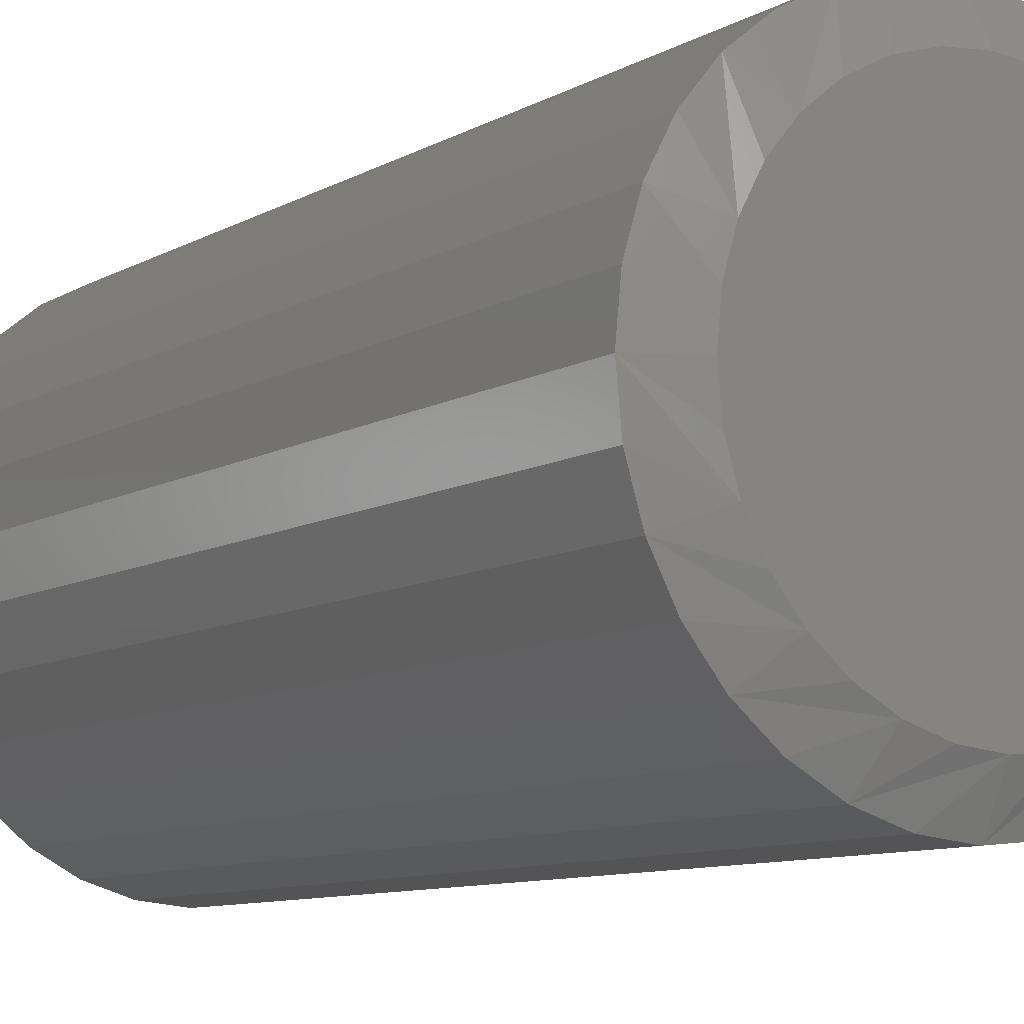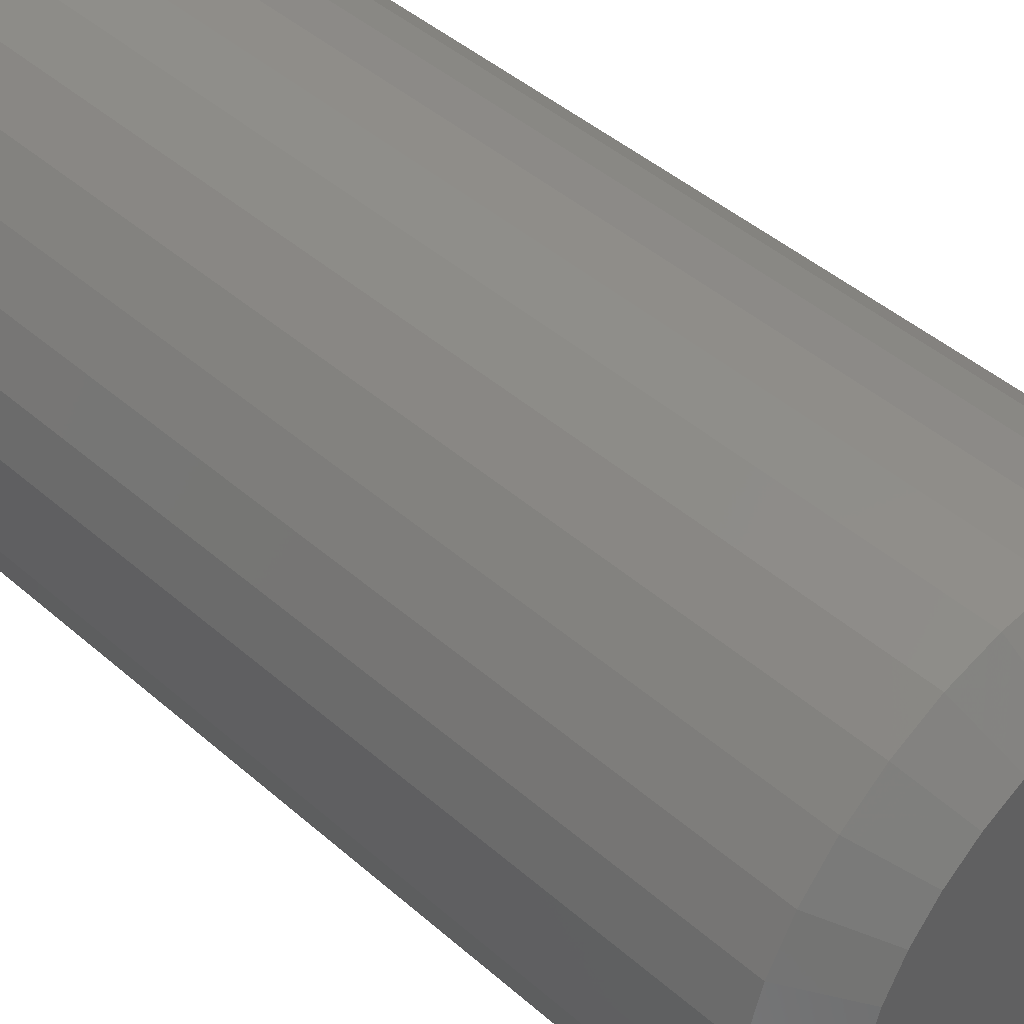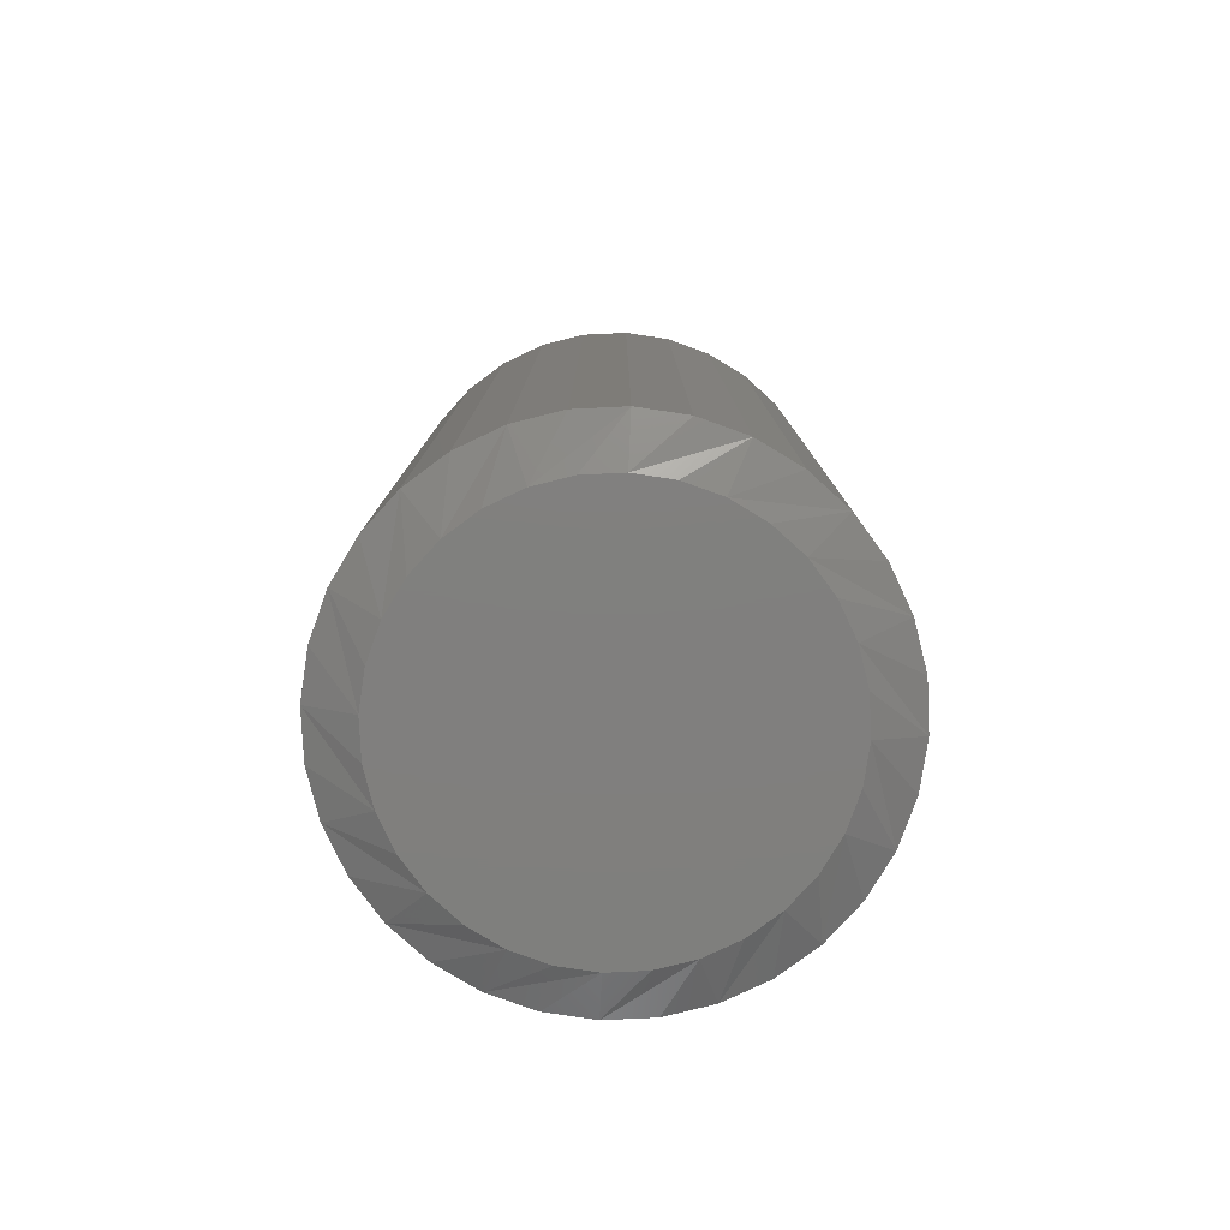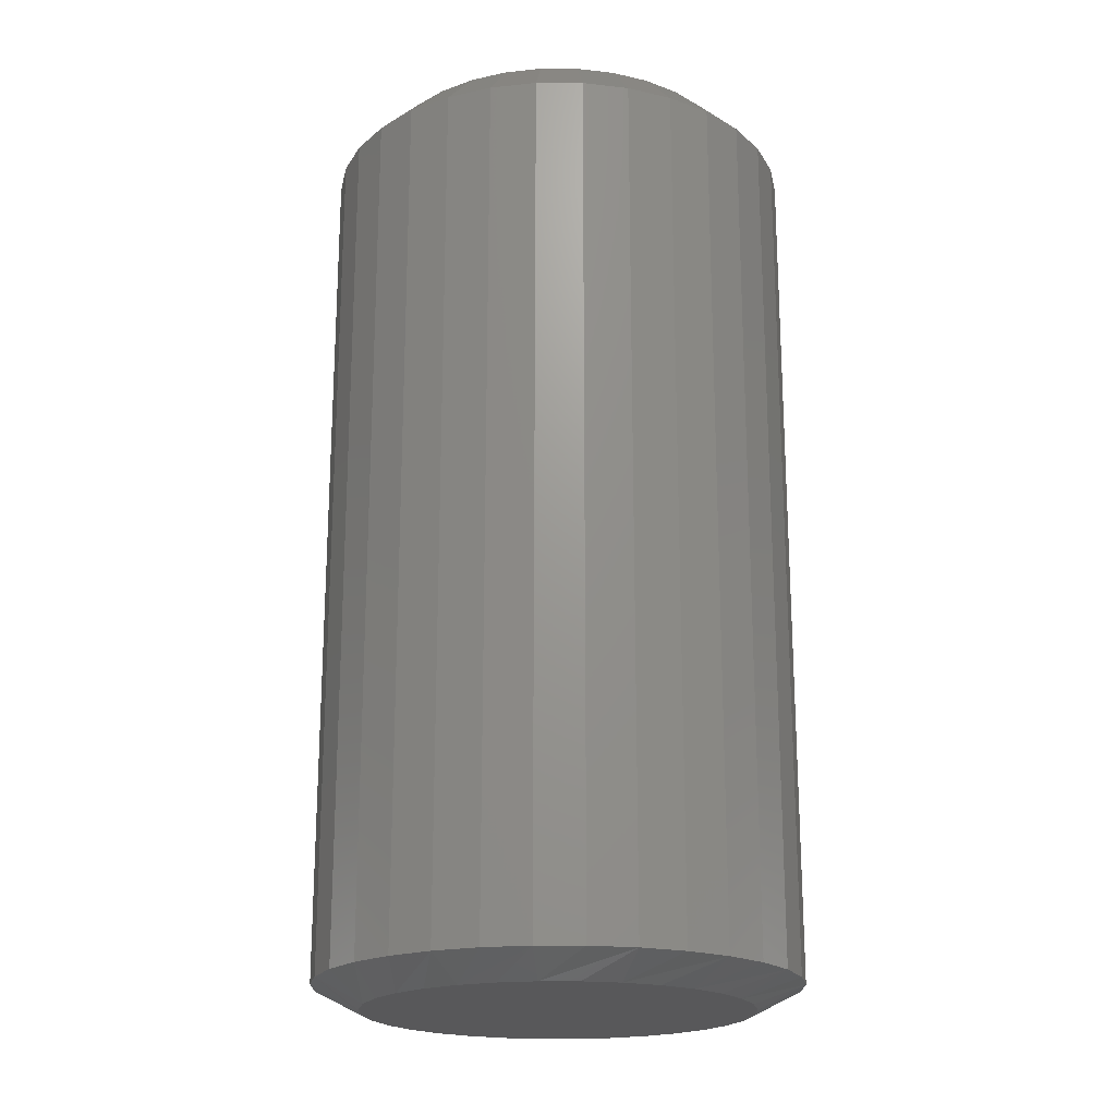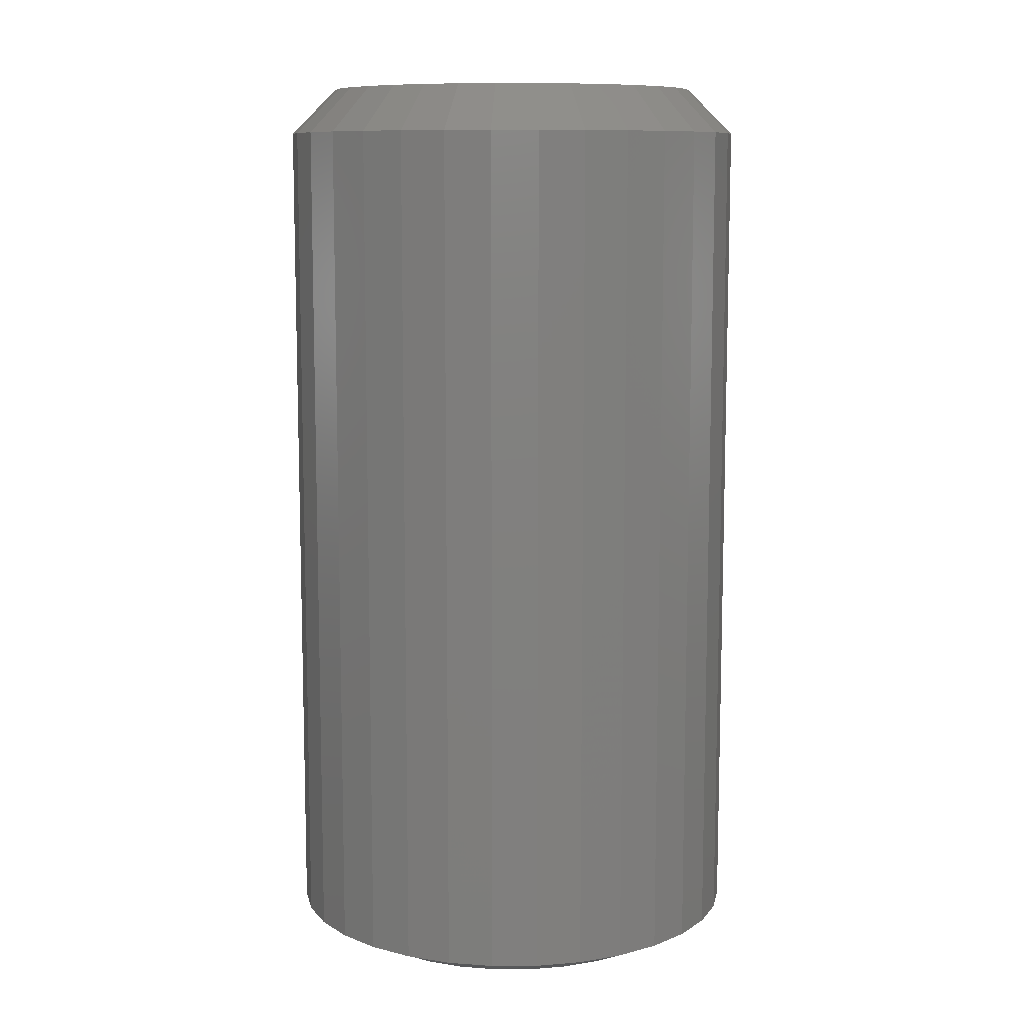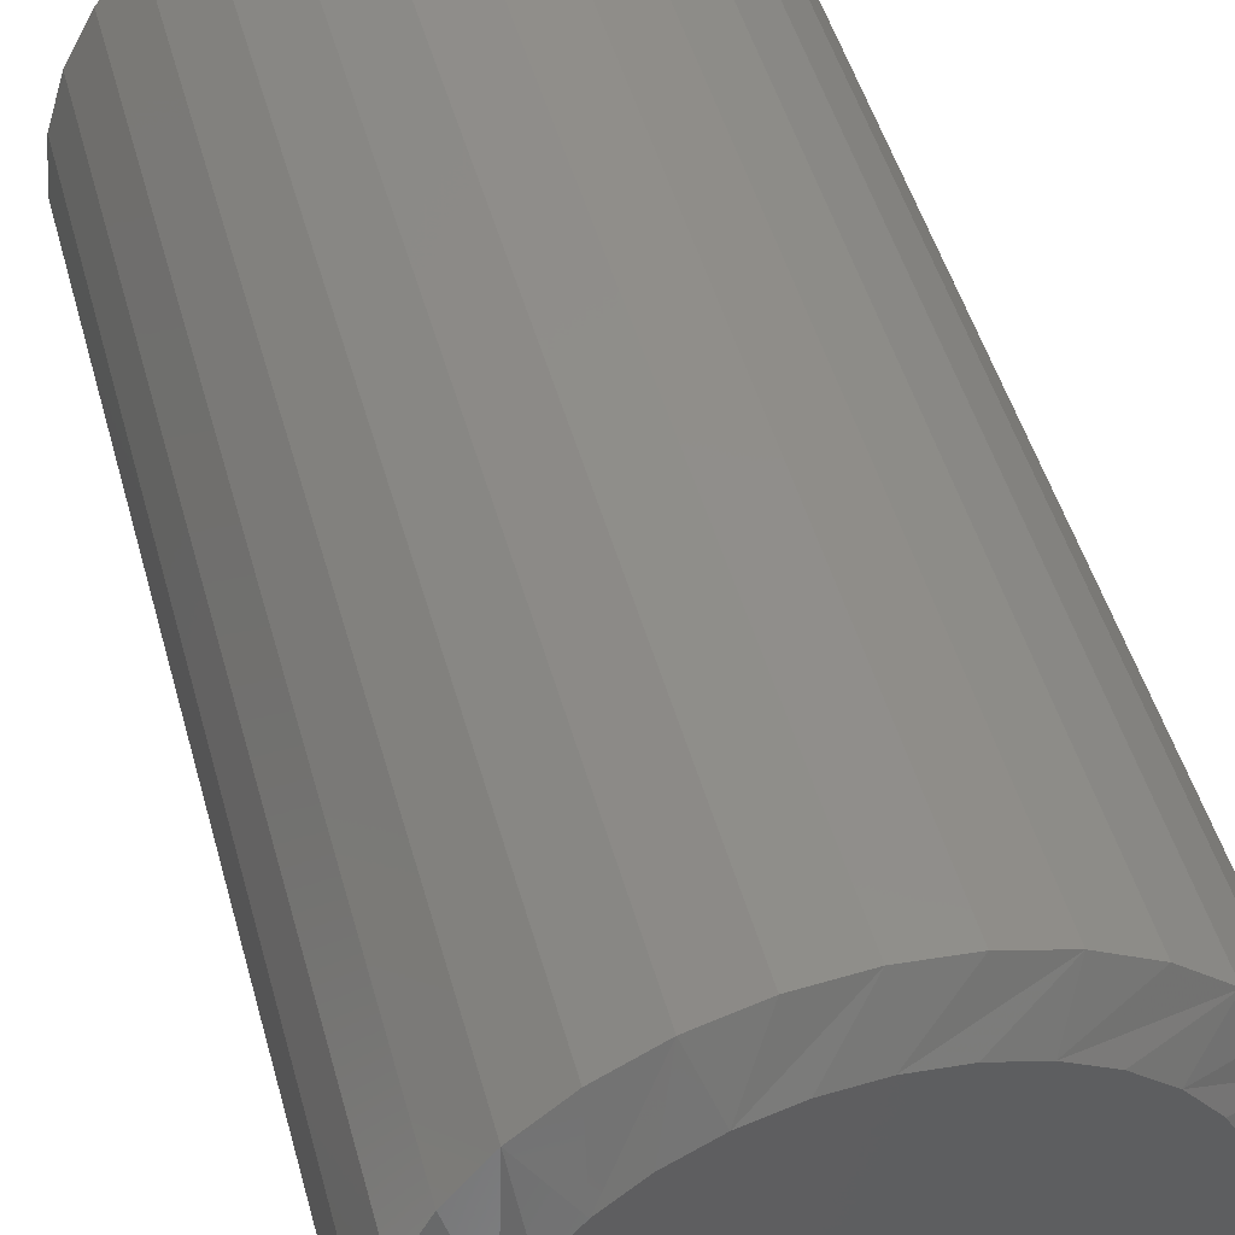
<metadata>
{"format":"stl","ext":"stl","renderer":"f3d","projection":"perspective","resolution":1024,"background":"white","views":[{"elev":-9.2,"azim":145.8,"up":"+Y"},{"elev":44.0,"azim":-44.2,"up":"+Y"},{"elev":-79.6,"azim":177.1,"up":"+Z"},{"elev":-20.1,"azim":-107.2,"up":"+Z"},{"elev":9.8,"azim":-141.3,"up":"+Z"},{"elev":46.6,"azim":165.2,"up":"+Y"}]}
</metadata>
<code>
# stl→obj: 128 verts, 252 faces
v -0.3503 -1.958e-17 0.007812
v -0.3503 -1.958e-17 0.2969
v -0.3519 -0.01559 0.007812
v -0.3519 -0.01559 0.2969
v -0.3564 -0.03059 0.007812
v -0.3564 -0.03059 0.2969
v -0.3638 -0.04441 0.007812
v -0.3638 -0.04441 0.2969
v -0.3737 -0.05652 0.007812
v -0.3737 -0.05652 0.2969
v -0.3859 -0.06646 0.007812
v -0.3859 -0.06646 0.2969
v -0.3997 -0.07385 0.007812
v -0.3997 -0.07385 0.2969
v -0.4147 -0.0784 0.007812
v -0.4147 -0.0784 0.2969
v -0.4303 -0.07993 0.007812
v -0.4303 -0.07993 0.2969
v -0.4459 -0.0784 0.007812
v -0.4459 -0.0784 0.2969
v -0.4609 -0.07385 0.007812
v -0.4609 -0.07385 0.2969
v -0.4747 -0.06646 0.007812
v -0.4747 -0.06646 0.2969
v -0.4868 -0.05652 0.007812
v -0.4868 -0.05652 0.2969
v -0.4967 -0.04441 0.007812
v -0.4967 -0.04441 0.2969
v -0.5041 -0.03059 0.007812
v -0.5041 -0.03059 0.2969
v -0.5087 -0.01559 0.007812
v -0.5087 -0.01559 0.2969
v -0.5102 9.789e-18 0.007812
v -0.5102 9.789e-18 0.2969
v -0.5087 0.01559 0.007812
v -0.5087 0.01559 0.2969
v -0.5041 0.03059 0.007812
v -0.5041 0.03059 0.2969
v -0.4967 0.04441 0.007812
v -0.4967 0.04441 0.2969
v -0.4868 0.05652 0.007812
v -0.4868 0.05652 0.2969
v -0.4747 0.06646 0.007812
v -0.4747 0.06646 0.2969
v -0.4609 0.07385 0.007812
v -0.4609 0.07385 0.2969
v -0.4459 0.0784 0.007812
v -0.4459 0.0784 0.2969
v -0.4303 0.07993 0.007812
v -0.4303 0.07993 0.2969
v -0.4147 0.0784 0.007812
v -0.4147 0.0784 0.2969
v -0.3997 0.07385 0.007812
v -0.3997 0.07385 0.2969
v -0.3859 0.06646 0.007812
v -0.3859 0.06646 0.2969
v -0.3737 0.05652 0.007812
v -0.3737 0.05652 0.2969
v -0.3638 0.04441 0.007812
v -0.3638 0.04441 0.2969
v -0.3564 0.03059 0.007812
v -0.3564 0.03059 0.2969
v -0.3519 0.01559 0.007812
v -0.3519 0.01559 0.2969
v -0.4303 0.06431 0
v -0.4177 0.06307 0
v -0.4428 0.06307 0
v -0.4549 0.05941 0
v -0.4057 0.05941 0
v -0.466 0.05347 0
v -0.3945 0.05347 0
v -0.4757 0.04547 0
v -0.3848 0.04547 0
v -0.4837 0.03573 0
v -0.3768 0.03573 0
v -0.3848 -0.04547 0
v -0.4757 -0.04547 0
v -0.3768 -0.03573 0
v -0.466 -0.05347 0
v -0.3945 -0.05347 0
v -0.4549 -0.05941 0
v -0.4057 -0.05941 0
v -0.4428 -0.06307 0
v -0.4177 -0.06307 0
v -0.4303 -0.06431 0
v -0.4837 -0.03573 0
v -0.4897 -0.02461 0
v -0.3708 -0.02461 0
v -0.4933 -0.01255 0
v -0.3672 -0.01255 0
v -0.4946 -3.241e-09 0
v -0.366 -1.371e-17 0
v -0.4933 0.01255 0
v -0.3672 0.01255 0
v -0.4897 0.02461 0
v -0.3708 0.02461 0
v -0.4428 0.06307 0.3125
v -0.4177 0.06307 0.3125
v -0.4303 0.06431 0.3125
v -0.4549 0.05941 0.3125
v -0.4057 0.05941 0.3125
v -0.466 0.05347 0.3125
v -0.3945 0.05347 0.3125
v -0.4757 0.04547 0.3125
v -0.3848 0.04547 0.3125
v -0.4837 0.03573 0.3125
v -0.3768 0.03573 0.3125
v -0.3768 -0.03573 0.3125
v -0.4757 -0.04547 0.3125
v -0.3848 -0.04547 0.3125
v -0.466 -0.05347 0.3125
v -0.3945 -0.05347 0.3125
v -0.4549 -0.05941 0.3125
v -0.4057 -0.05941 0.3125
v -0.4428 -0.06307 0.3125
v -0.4177 -0.06307 0.3125
v -0.4303 -0.06431 0.3125
v -0.3708 0.02461 0.3125
v -0.4897 0.02461 0.3125
v -0.3672 0.01255 0.3125
v -0.4933 0.01255 0.3125
v -0.366 -2.213e-17 0.3125
v -0.4946 1.497e-18 0.3125
v -0.3672 -0.01255 0.3125
v -0.4933 -0.01255 0.3125
v -0.3708 -0.02461 0.3125
v -0.4897 -0.02461 0.3125
v -0.4837 -0.03573 0.3125
f 1 2 3
f 3 2 4
f 3 4 5
f 5 4 6
f 5 6 7
f 7 6 8
f 7 8 9
f 9 8 10
f 9 10 11
f 11 10 12
f 11 12 13
f 13 12 14
f 13 14 15
f 15 14 16
f 15 16 17
f 17 16 18
f 17 18 19
f 19 18 20
f 19 20 21
f 21 20 22
f 21 22 23
f 23 22 24
f 23 24 25
f 25 24 26
f 25 26 27
f 27 26 28
f 27 28 29
f 29 28 30
f 29 30 31
f 31 30 32
f 31 32 33
f 33 32 34
f 33 34 35
f 35 34 36
f 35 36 37
f 37 36 38
f 37 38 39
f 39 38 40
f 39 40 41
f 41 40 42
f 41 42 43
f 43 42 44
f 43 44 45
f 45 44 46
f 45 46 47
f 47 46 48
f 47 48 49
f 49 48 50
f 49 50 51
f 51 50 52
f 51 52 53
f 53 52 54
f 53 54 55
f 55 54 56
f 55 56 57
f 57 56 58
f 57 58 59
f 59 58 60
f 59 60 61
f 61 60 62
f 61 62 63
f 63 62 64
f 63 64 1
f 1 64 2
f 65 66 67
f 68 67 66
f 69 68 66
f 70 68 69
f 71 70 69
f 72 70 71
f 73 72 71
f 74 72 73
f 75 74 73
f 76 77 78
f 79 77 76
f 80 79 76
f 81 79 80
f 82 81 80
f 83 81 82
f 84 83 82
f 85 83 84
f 77 86 78
f 78 86 87
f 78 87 88
f 88 87 89
f 88 89 90
f 90 89 91
f 90 91 92
f 92 91 93
f 92 93 94
f 94 93 95
f 94 95 96
f 96 95 74
f 96 74 75
f 35 37 95
f 61 94 96
f 59 61 96
f 57 59 96
f 57 96 75
f 57 75 73
f 55 57 73
f 53 55 73
f 53 73 71
f 53 71 69
f 51 53 69
f 49 51 69
f 49 69 66
f 49 66 65
f 47 49 65
f 45 47 65
f 45 65 67
f 45 67 68
f 43 45 68
f 41 43 68
f 41 68 70
f 41 70 72
f 39 41 72
f 37 39 72
f 37 72 74
f 37 74 95
f 33 35 95
f 33 95 93
f 33 93 91
f 92 94 61
f 92 61 63
f 92 63 1
f 3 5 88
f 29 89 87
f 27 29 87
f 25 27 87
f 25 87 86
f 25 86 77
f 23 25 77
f 21 23 77
f 21 77 79
f 21 79 81
f 19 21 81
f 17 19 81
f 17 81 83
f 17 83 85
f 15 17 85
f 13 15 85
f 13 85 84
f 13 84 82
f 11 13 82
f 9 11 82
f 9 82 80
f 9 80 76
f 7 9 76
f 5 7 76
f 5 76 78
f 5 78 88
f 1 3 88
f 1 88 90
f 1 90 92
f 91 89 29
f 91 29 31
f 91 31 33
f 97 98 99
f 98 97 100
f 98 100 101
f 101 100 102
f 101 102 103
f 103 102 104
f 103 104 105
f 105 104 106
f 105 106 107
f 108 109 110
f 110 109 111
f 110 111 112
f 112 111 113
f 112 113 114
f 114 113 115
f 114 115 116
f 116 115 117
f 107 106 118
f 118 106 119
f 118 119 120
f 120 119 121
f 120 121 122
f 122 121 123
f 122 123 124
f 124 123 125
f 124 125 126
f 126 125 127
f 126 127 108
f 108 127 128
f 108 128 109
f 117 115 18
f 18 16 117
f 8 110 10
f 10 110 112
f 10 112 12
f 110 8 108
f 108 8 6
f 108 6 126
f 126 6 4
f 126 4 124
f 124 4 2
f 124 2 122
f 128 26 109
f 109 26 24
f 109 24 111
f 26 128 28
f 28 128 127
f 28 127 30
f 30 127 125
f 30 125 32
f 32 125 123
f 32 123 34
f 18 115 20
f 20 115 113
f 20 113 22
f 22 113 111
f 22 111 24
f 117 16 116
f 116 16 14
f 116 14 114
f 114 14 12
f 114 12 112
f 99 98 50
f 50 48 99
f 40 104 42
f 42 104 102
f 42 102 44
f 104 40 106
f 106 40 38
f 106 38 119
f 119 38 36
f 119 36 121
f 121 36 34
f 121 34 123
f 107 58 105
f 105 58 56
f 105 56 103
f 58 107 60
f 60 107 118
f 60 118 62
f 62 118 120
f 62 120 64
f 64 120 122
f 64 122 2
f 50 98 52
f 52 98 101
f 52 101 54
f 54 101 103
f 54 103 56
f 99 48 97
f 97 48 46
f 97 46 100
f 100 46 44
f 100 44 102

</code>
